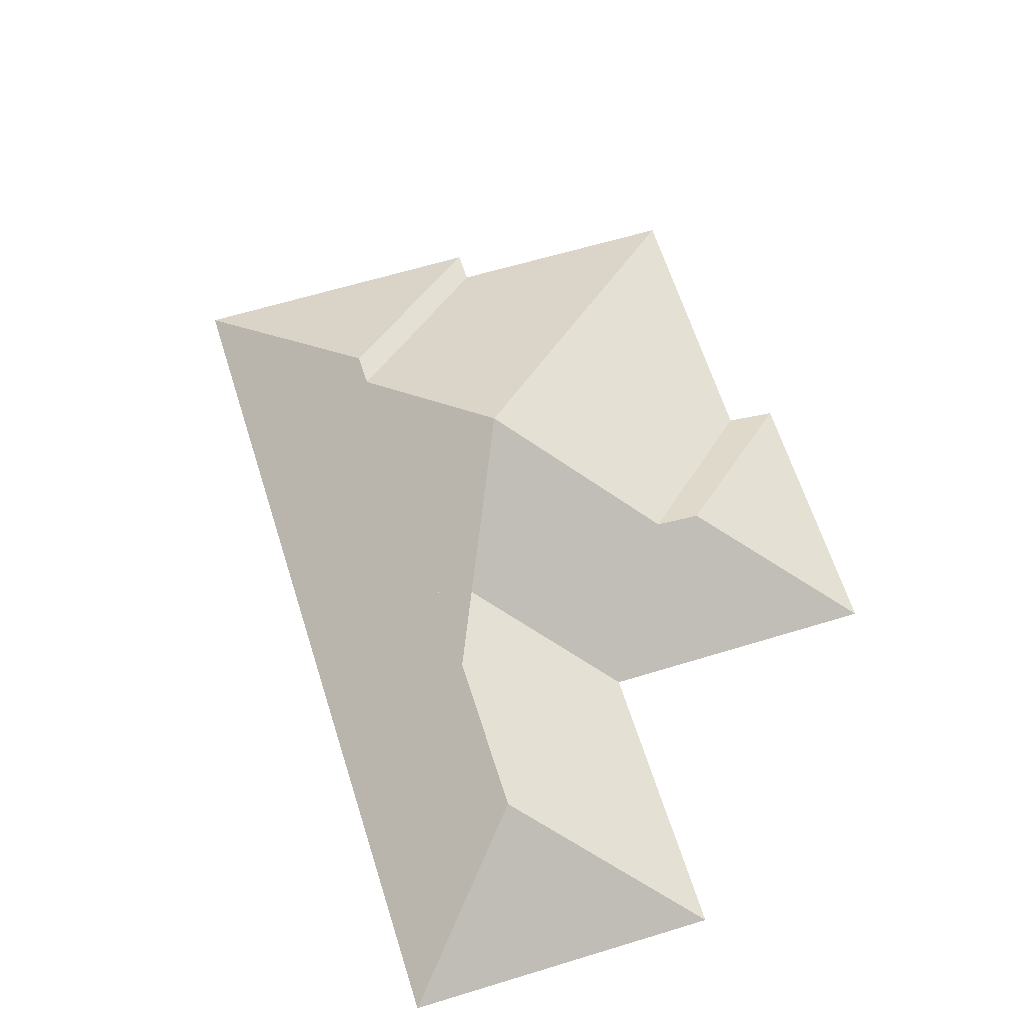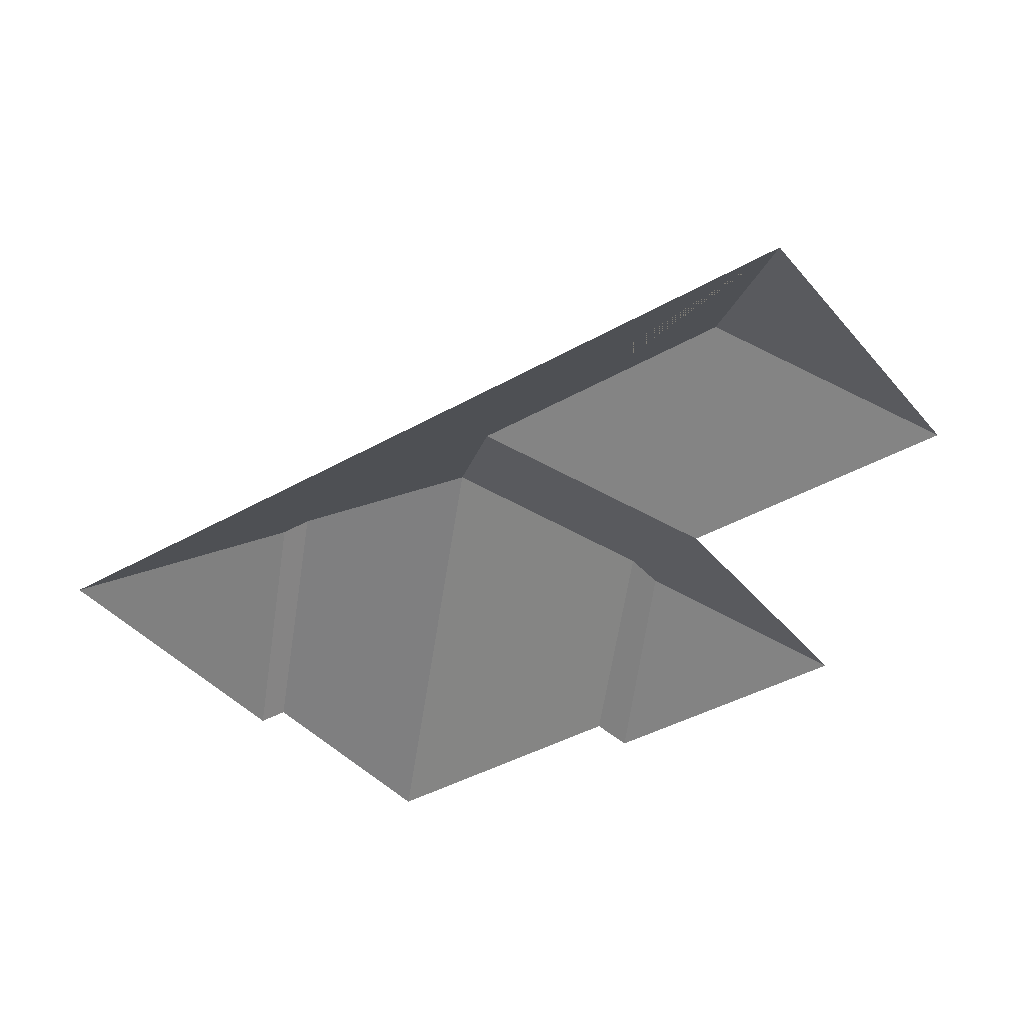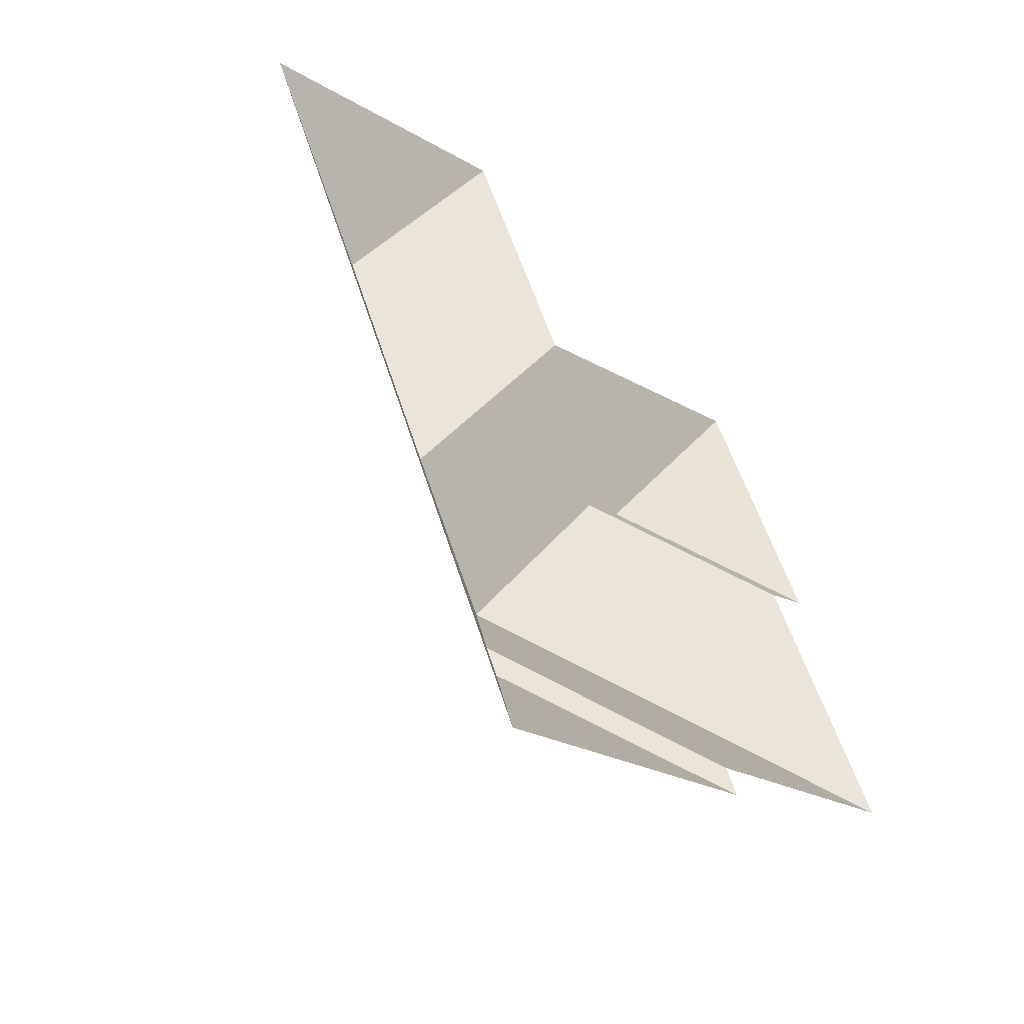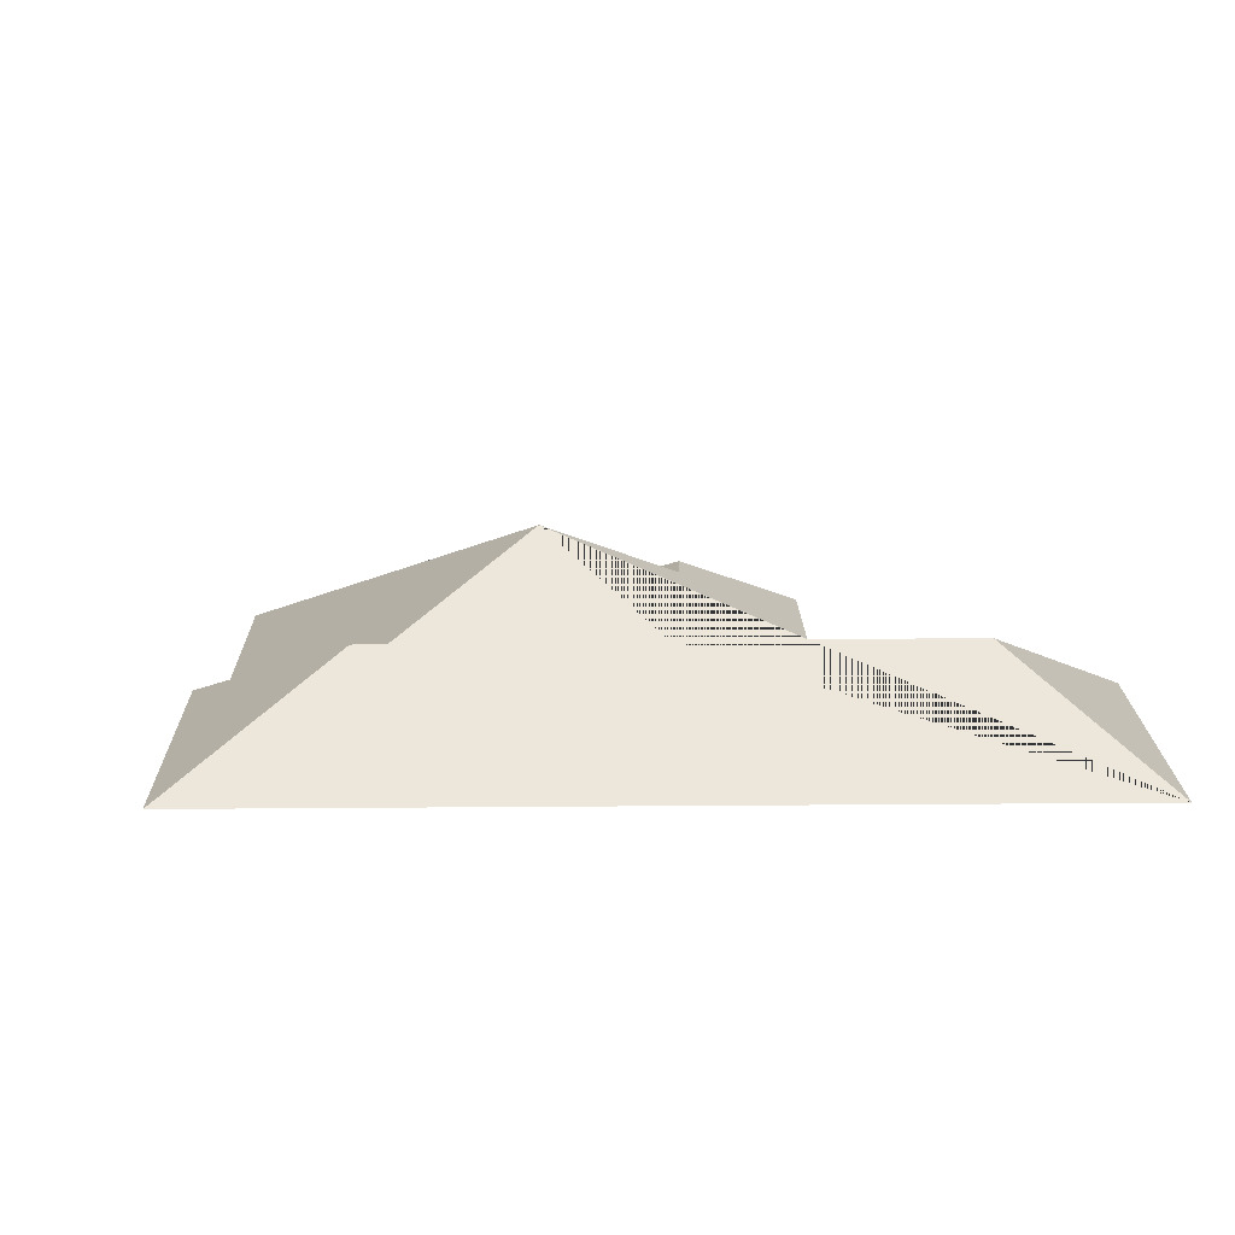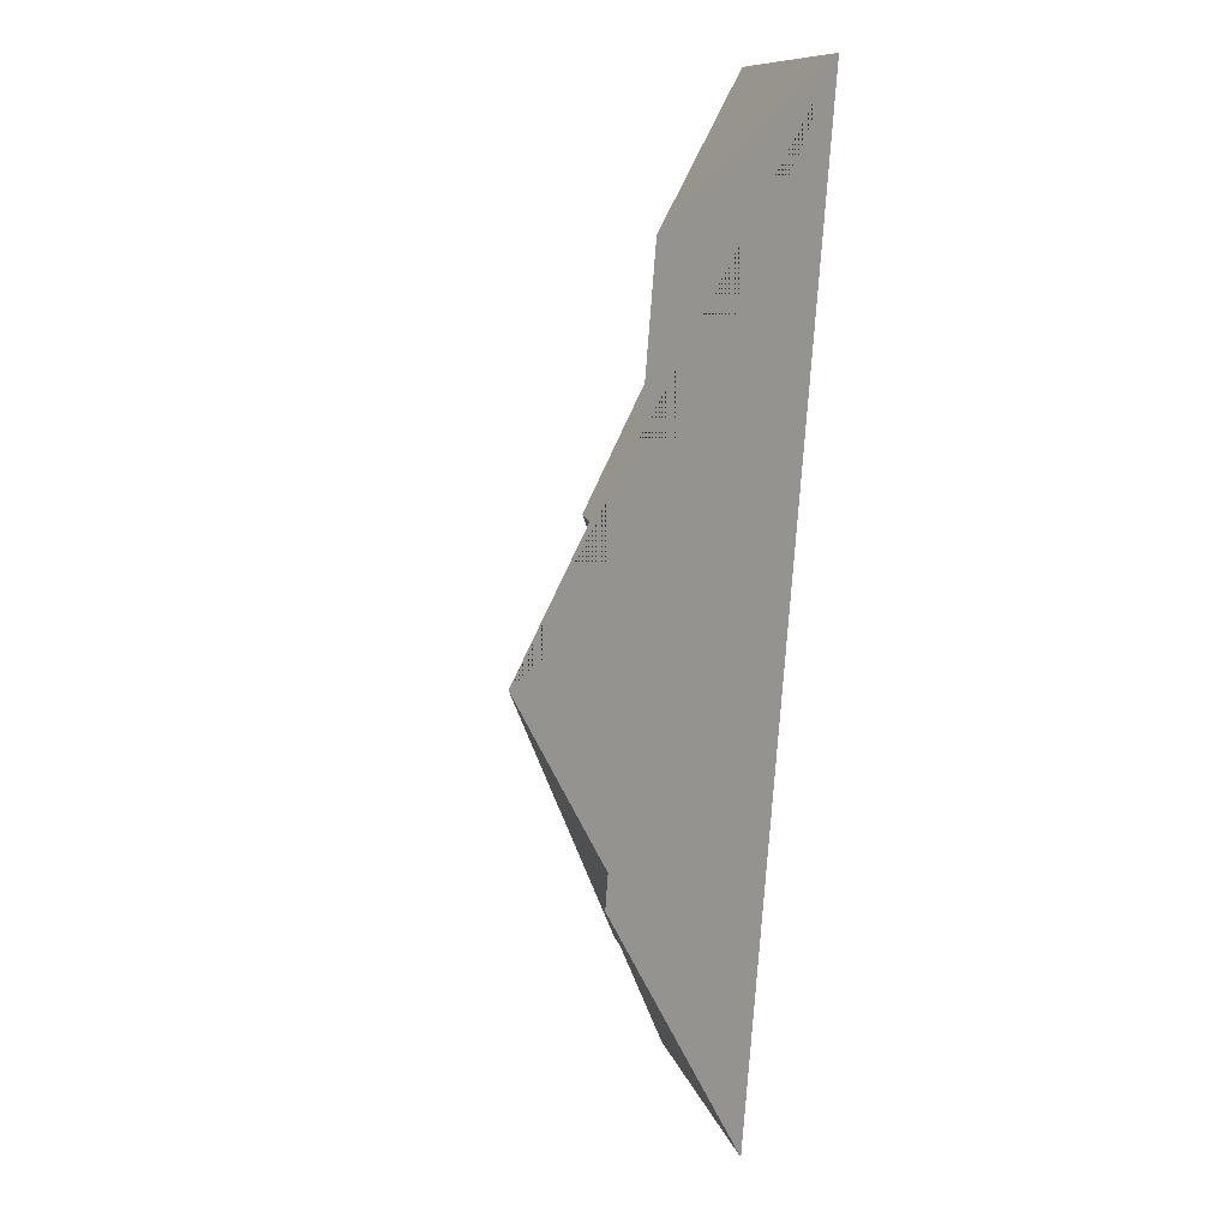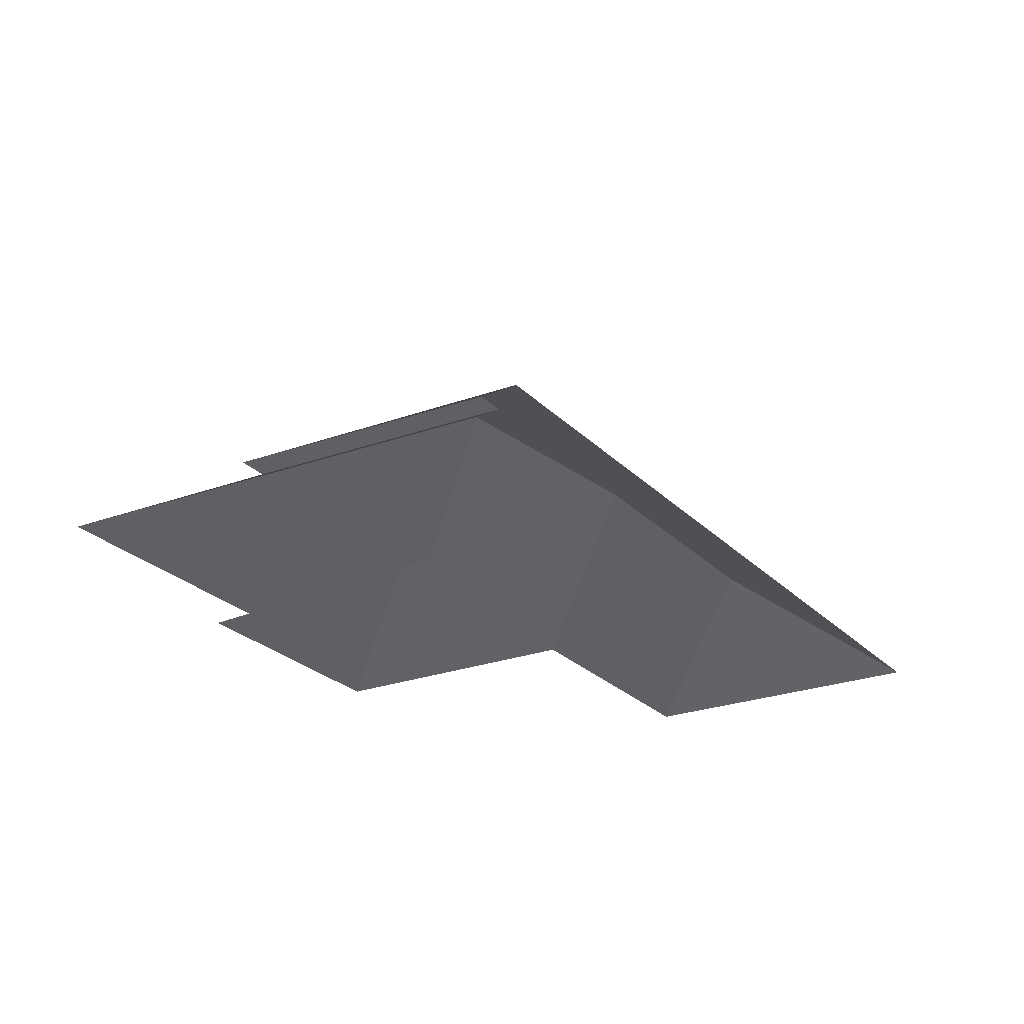
<metadata>
{"format":"obj","ext":"obj","renderer":"f3d","projection":"perspective","resolution":1024,"background":"white","views":[{"elev":62.2,"azim":-39.8,"up":"+Y"},{"elev":-39.9,"azim":-77.1,"up":"+Y"},{"elev":-53.4,"azim":-42.1,"up":"+Z"},{"elev":17.2,"azim":-113.5,"up":"+Y"},{"elev":-13.9,"azim":-101.9,"up":"+Z"},{"elev":-24.2,"azim":-170.9,"up":"+Y"}]}
</metadata>
<code>
o CG10_500_044073_0009_roof
v 263.2 75 -343.1
v 149.8 75 -390
v 258.6 75 -331.5
v 346.5 75 -294.6
v 176.7 114.1 -308
v 171.7 114.2 -295.7
v 302.8 75 -189.9
v 319.8 75 -180.9
v 192.6 145 -230.1
v 135 114.8 -204.5
v 242.7 109.2 -150.8
v 226.7 109.7 -158.2
v 278.1 75 -80.15
v 174.7 75 -122.8
v 91.41 114.9 -99.12
v 131.5 75 -18.16
v 15.55 75 -66.17
v 263.2 0 -343.1
v 149.8 0 -390
v 15.55 0 -66.17
v 131.5 0 -18.16
v 174.7 0 -122.8
v 278.1 0 -80.15
v 319.8 0 -180.9
v 302.8 0 -189.9
v 346.5 0 -294.6
v 258.6 0 -331.5
f 13 11 8
f 11 12 7 8
f 12 7 4 9
f 9 4 3 6
f 6 3 1 5
f 5 2 1
f 14 13 11 12 9 10
f 10 14 16 15
f 16 15 17
f 17 15 10 9 6 5 2

</code>
